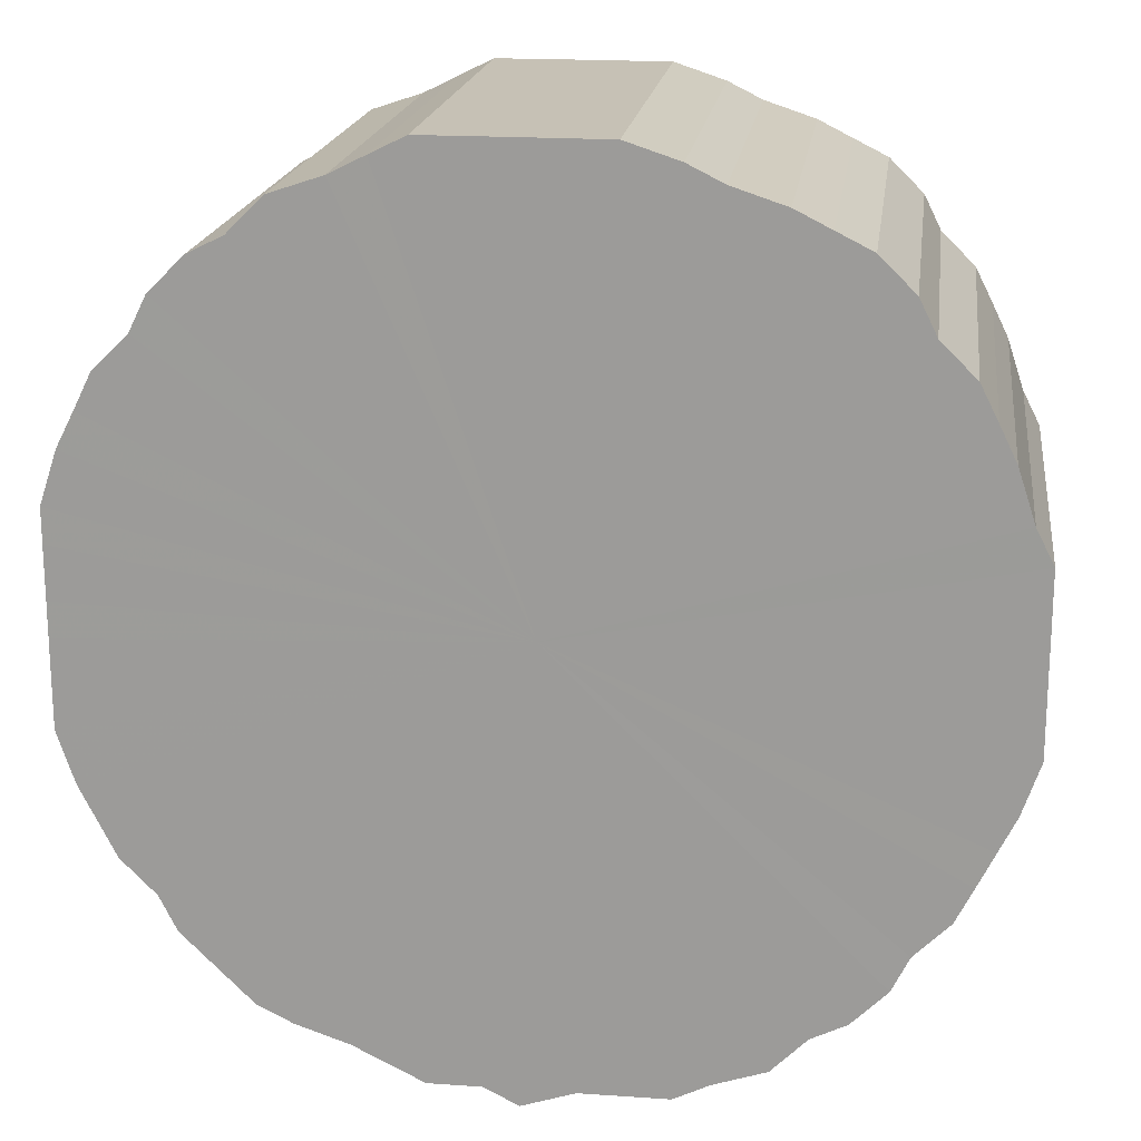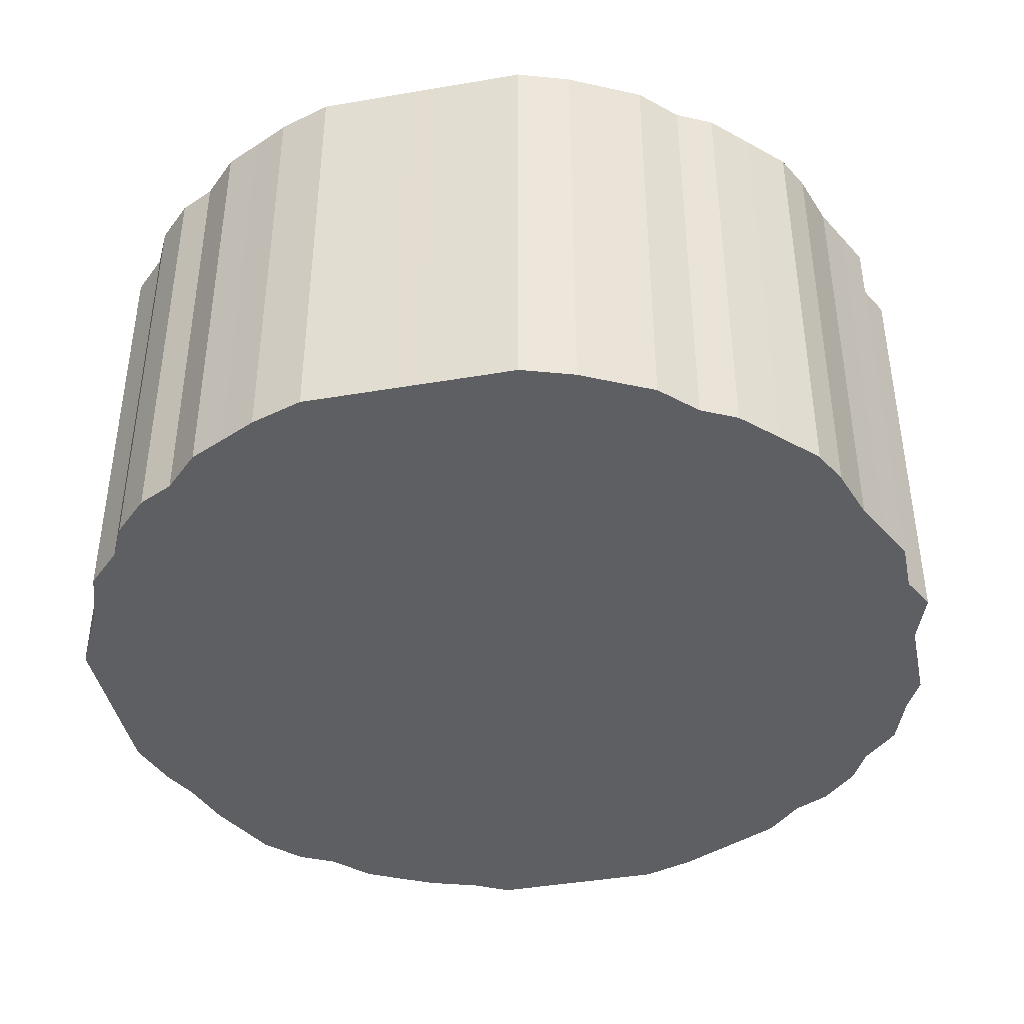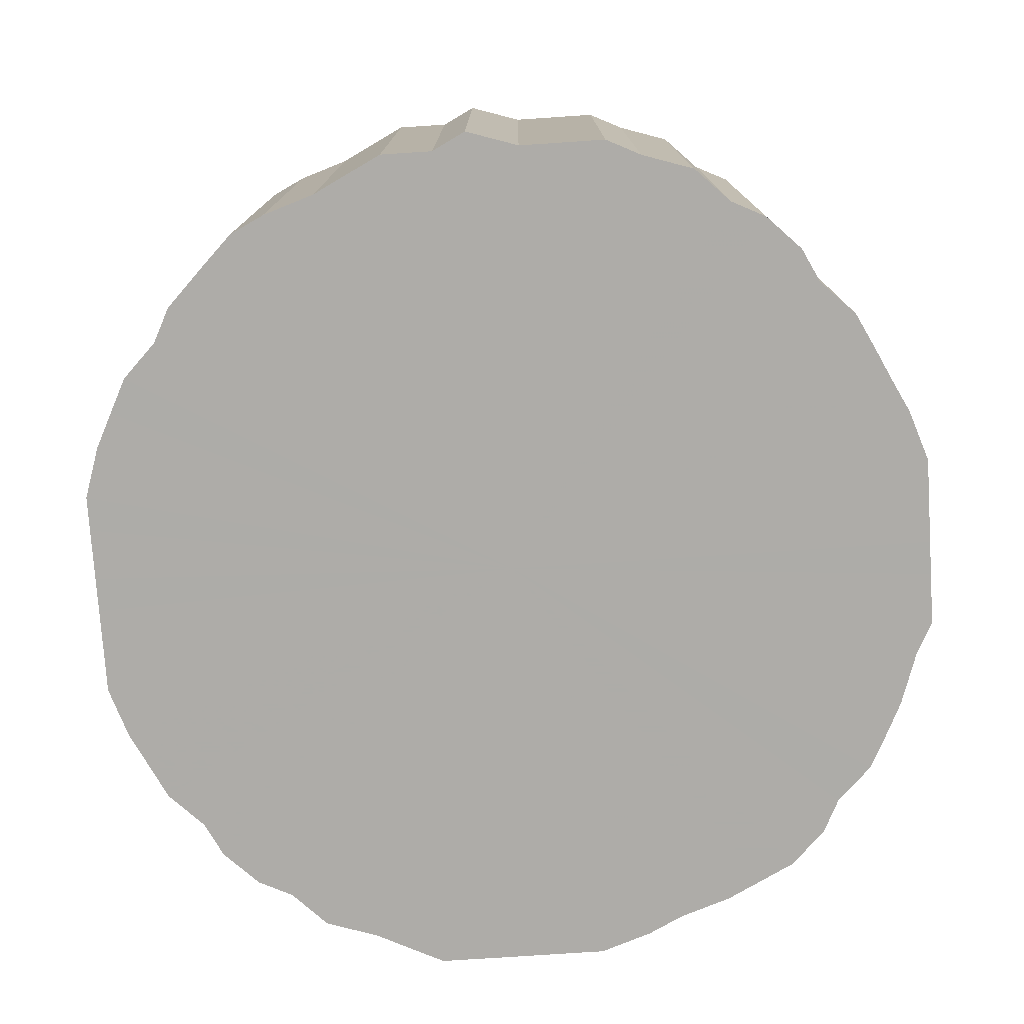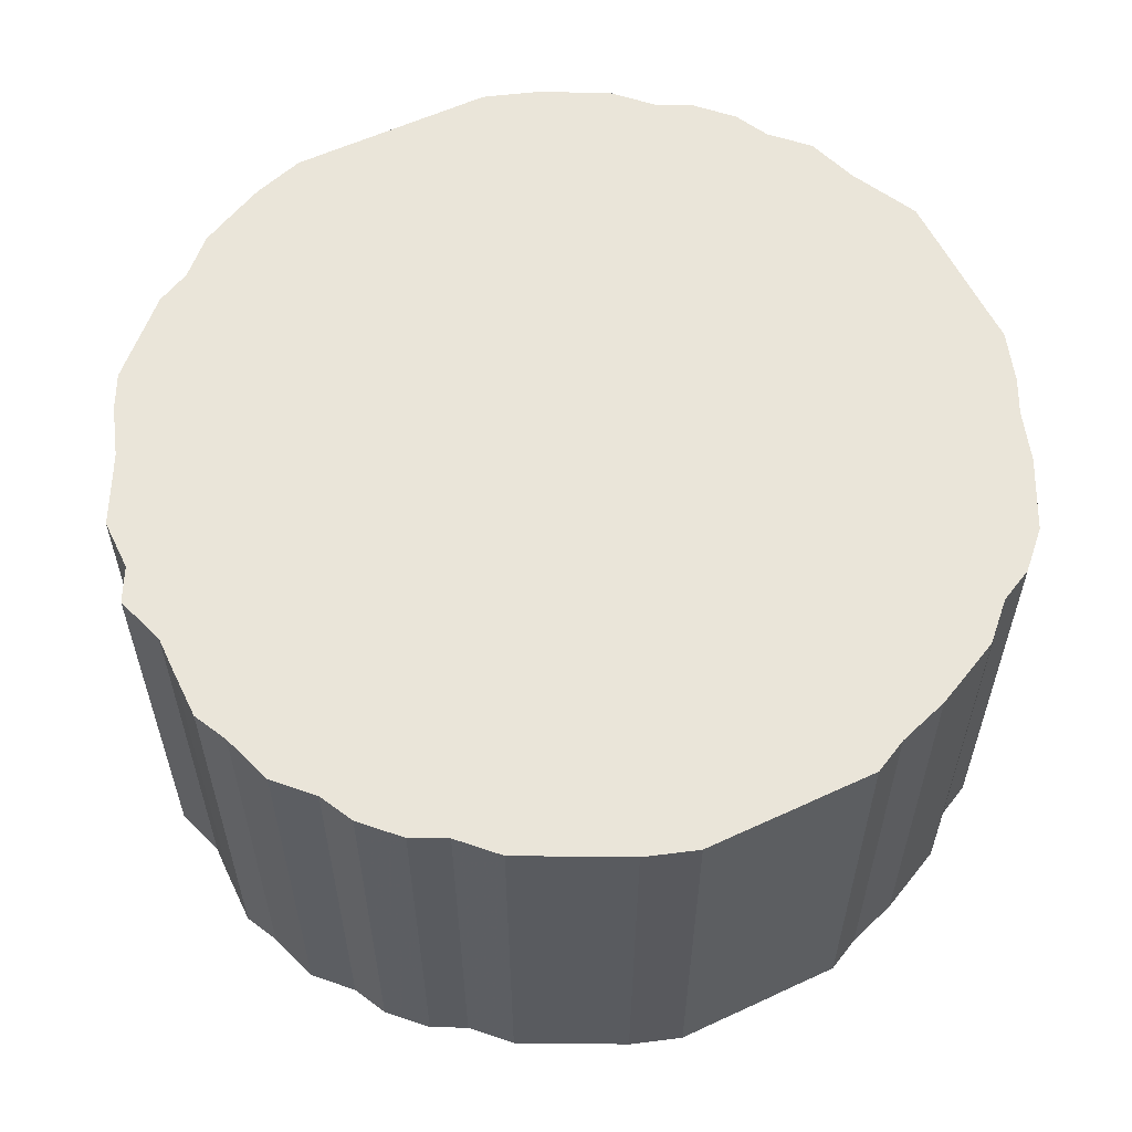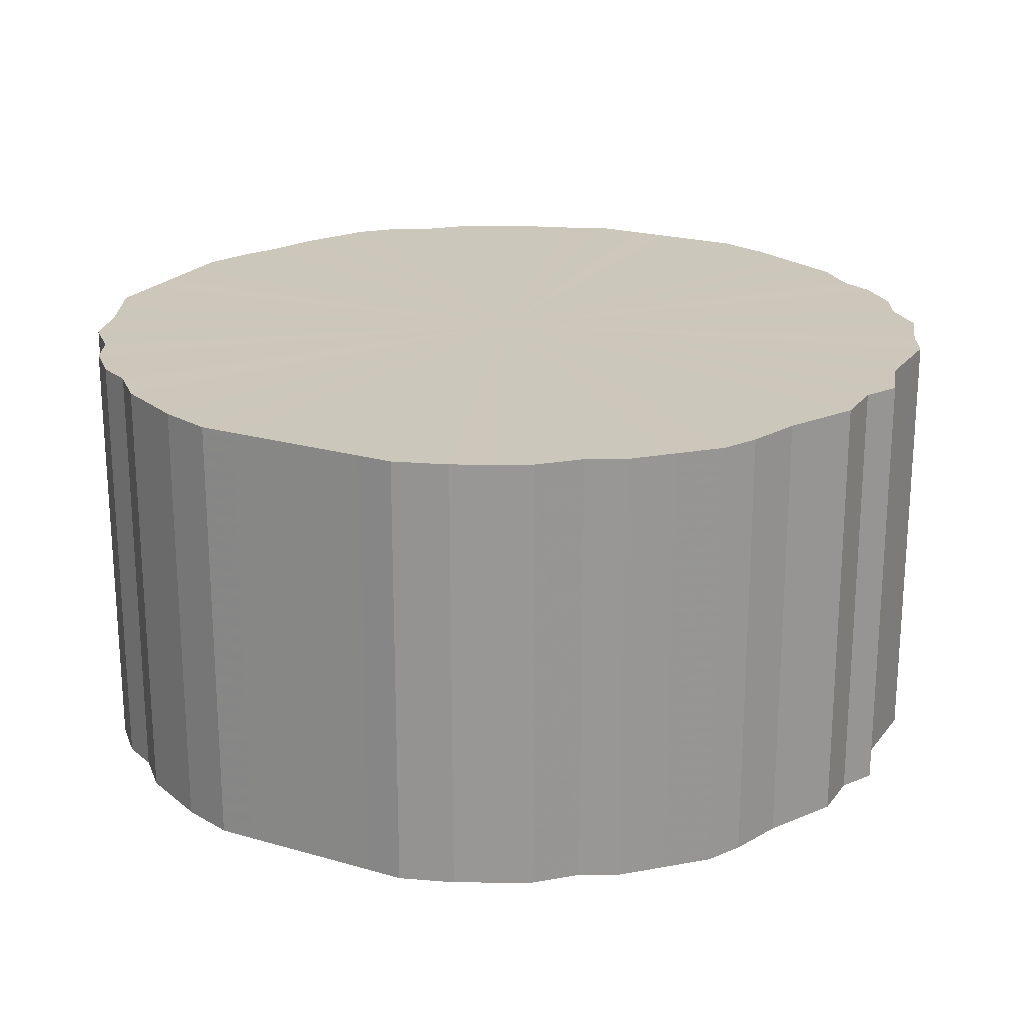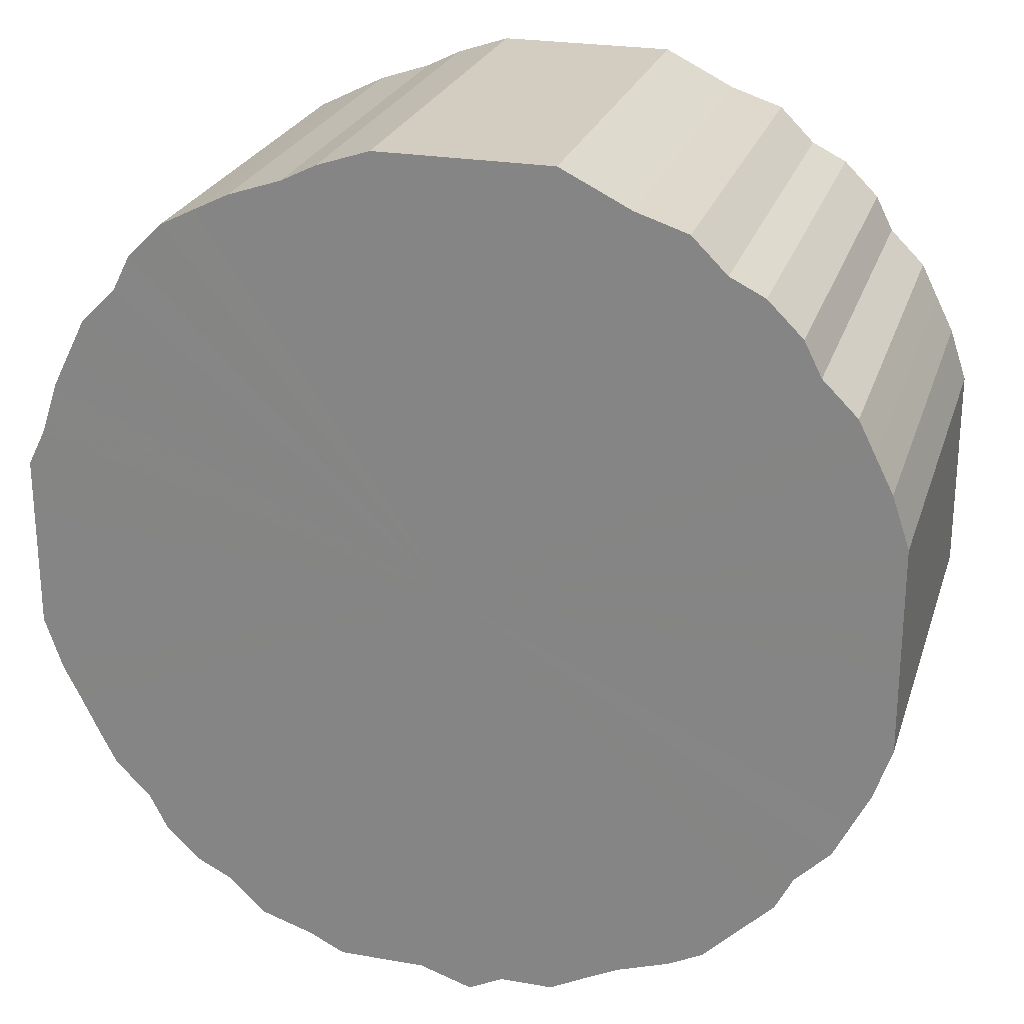
<metadata>
{"format":"obj","ext":"obj","renderer":"f3d","projection":"perspective","resolution":1024,"background":"white","views":[{"elev":18.7,"azim":7.6,"up":"+Y"},{"elev":-41.7,"azim":-78.3,"up":"+Z"},{"elev":-76.8,"azim":3.8,"up":"+Z"},{"elev":58.1,"azim":64.3,"up":"+Z"},{"elev":21.6,"azim":-63.0,"up":"+Z"},{"elev":24.5,"azim":-164.0,"up":"+Y"}]}
</metadata>
<code>
o 23755
v 2246 1861 12.69
v 2246 1861 12.69
v 2246 1861 12.95
v 2246 1861 12.69
v 2246 1861 12.95
v 2246 1861 12.69
v 2246 1861 12.95
v 2246 1861 12.69
v 2246 1861 12.95
v 2246 1861 12.69
v 2246 1861 12.95
v 2246 1861 12.69
v 2246 1861 12.95
v 2246 1861 12.69
v 2246 1861 12.95
v 2246 1862 12.69
v 2246 1861 12.95
v 2246 1861 12.69
v 2246 1861 12.95
v 2246 1862 12.69
v 2246 1862 12.95
v 2246 1861 12.69
v 2246 1861 12.95
v 2246 1862 12.69
v 2246 1862 12.95
v 2246 1861 12.69
v 2246 1861 12.95
v 2246 1862 12.69
v 2246 1862 12.95
v 2246 1861 12.69
v 2246 1861 12.95
v 2246 1862 12.69
v 2246 1862 12.95
v 2246 1861 12.69
v 2246 1861 12.95
v 2246 1862 12.69
v 2246 1862 12.95
v 2246 1861 12.69
v 2246 1861 12.95
v 2246 1862 12.69
v 2246 1862 12.95
v 2246 1861 12.69
v 2246 1861 12.95
v 2246 1862 12.69
v 2246 1862 12.95
v 2246 1861 12.69
v 2246 1861 12.95
v 2246 1862 12.69
v 2246 1862 12.95
v 2246 1861 12.69
v 2246 1861 12.95
v 2246 1862 12.69
v 2246 1862 12.95
v 2246 1861 12.69
v 2246 1861 12.95
v 2246 1862 12.69
v 2246 1862 12.95
v 2246 1861 12.69
v 2246 1861 12.95
v 2246 1862 12.69
v 2246 1862 12.95
v 2246 1861 12.69
v 2246 1861 12.95
v 2246 1862 12.69
v 2246 1862 12.95
v 2246 1861 12.69
v 2246 1861 12.95
v 2246 1862 12.69
v 2246 1862 12.95
v 2246 1861 12.69
v 2246 1861 12.95
v 2246 1862 12.69
v 2246 1862 12.95
v 2246 1861 12.69
v 2246 1861 12.95
v 2246 1862 12.69
v 2246 1862 12.95
v 2246 1861 12.69
v 2246 1861 12.95
v 2246 1862 12.69
v 2246 1862 12.95
v 2246 1861 12.69
v 2246 1861 12.95
v 2246 1862 12.69
v 2246 1862 12.95
v 2246 1861 12.69
v 2246 1861 12.95
v 2245 1862 12.69
v 2246 1862 12.95
v 2246 1861 12.69
v 2246 1861 12.95
v 2245 1862 12.69
v 2245 1862 12.95
v 2245 1861 12.69
v 2245 1861 12.95
v 2245 1862 12.69
v 2245 1862 12.95
v 2245 1861 12.69
v 2245 1861 12.95
v 2245 1862 12.69
v 2245 1862 12.95
v 2245 1861 12.69
v 2245 1861 12.95
v 2245 1861 12.69
v 2245 1862 12.95
v 2245 1861 12.69
v 2245 1861 12.95
v 2245 1861 12.69
v 2245 1861 12.95
v 2245 1861 12.69
v 2245 1861 12.95
v 2245 1861 12.69
v 2245 1861 12.95
v 2245 1861 12.69
v 2245 1861 12.95
v 2245 1861 12.69
v 2245 1861 12.95
v 2245 1861 12.69
v 2245 1861 12.95
v 2245 1861 12.69
v 2245 1861 12.95
v 2245 1861 12.69
v 2245 1861 12.95
v 2245 1861 12.69
v 2245 1861 12.95
v 2245 1861 12.95
v 2246 1861 12.95
v 2246 1861 12.69
v 2246 1861 12.95
v 2246 1861 12.69
v 2246 1861 12.95
v 2246 1861 12.95
v 2246 1861 12.69
v 2246 1861 12.95
v 2246 1861 12.69
v 2246 1861 12.69
v 2246 1861 12.95
v 2246 1861 12.95
v 2246 1861 12.69
v 2246 1861 12.95
v 2246 1861 12.69
v 2246 1861 12.69
v 2246 1861 12.95
v 2246 1861 12.95
v 2246 1861 12.69
v 2246 1861 12.95
v 2246 1861 12.69
v 2246 1862 12.69
v 2246 1862 12.95
v 2246 1861 12.95
v 2246 1861 12.69
v 2246 1861 12.95
v 2246 1861 12.69
v 2246 1862 12.69
v 2246 1862 12.95
v 2246 1861 12.95
v 2246 1861 12.69
v 2246 1861 12.95
v 2246 1861 12.69
v 2246 1862 12.69
v 2246 1862 12.95
v 2246 1861 12.95
v 2246 1861 12.69
v 2246 1861 12.95
v 2246 1861 12.69
v 2246 1862 12.69
v 2246 1862 12.95
v 2246 1861 12.95
v 2246 1861 12.69
v 2246 1861 12.95
v 2246 1861 12.69
v 2246 1862 12.69
v 2246 1862 12.95
v 2246 1861 12.95
v 2246 1861 12.69
v 2246 1861 12.95
v 2246 1861 12.69
v 2246 1862 12.69
v 2246 1862 12.95
v 2246 1861 12.95
v 2246 1861 12.69
v 2246 1861 12.95
v 2246 1861 12.69
v 2246 1862 12.69
v 2246 1862 12.95
v 2246 1861 12.95
v 2246 1861 12.69
v 2246 1861 12.95
v 2246 1861 12.69
v 2246 1862 12.69
v 2246 1862 12.95
v 2246 1861 12.95
v 2246 1861 12.69
v 2246 1861 12.95
v 2246 1861 12.69
v 2246 1862 12.69
v 2246 1862 12.95
v 2245 1861 12.95
v 2246 1861 12.69
v 2245 1861 12.95
v 2245 1861 12.69
v 2246 1862 12.69
v 2246 1862 12.95
v 2245 1861 12.95
v 2245 1861 12.69
v 2245 1861 12.95
v 2245 1861 12.69
v 2246 1862 12.69
v 2246 1862 12.95
v 2245 1861 12.95
v 2245 1861 12.69
v 2245 1861 12.95
v 2245 1861 12.69
v 2246 1862 12.69
v 2246 1862 12.95
v 2245 1861 12.95
v 2245 1861 12.69
v 2245 1861 12.95
v 2245 1861 12.69
v 2246 1862 12.69
v 2246 1862 12.95
v 2245 1861 12.95
v 2245 1861 12.69
v 2245 1861 12.95
v 2245 1861 12.69
v 2246 1862 12.69
v 2246 1862 12.95
v 2245 1861 12.95
v 2245 1861 12.69
v 2245 1861 12.95
v 2245 1861 12.69
v 2246 1862 12.69
v 2246 1862 12.95
v 2245 1861 12.95
v 2245 1861 12.69
v 2245 1861 12.95
v 2245 1861 12.69
v 2246 1862 12.69
v 2246 1862 12.95
v 2245 1862 12.95
v 2245 1861 12.69
v 2245 1862 12.95
v 2245 1862 12.69
v 2246 1862 12.69
v 2246 1862 12.95
v 2245 1862 12.95
v 2245 1862 12.69
v 2245 1862 12.95
v 2245 1862 12.69
v 2246 1862 12.69
v 2246 1862 12.95
v 2245 1862 12.69
v 2246 1861 12.69
v 2246 1861 12.69
v 2246 1861 12.69
v 2246 1861 12.69
v 2246 1861 12.69
v 2246 1861 12.69
v 2246 1861 12.69
v 2246 1861 12.69
v 2246 1861 12.69
v 2246 1862 12.69
v 2246 1861 12.69
v 2246 1862 12.69
v 2246 1861 12.69
v 2246 1862 12.69
v 2246 1861 12.69
v 2246 1862 12.69
v 2246 1861 12.69
v 2246 1862 12.69
v 2246 1861 12.69
v 2246 1862 12.69
v 2246 1861 12.69
v 2246 1862 12.69
v 2246 1861 12.69
v 2246 1862 12.69
v 2246 1861 12.69
v 2246 1862 12.69
v 2246 1861 12.69
v 2246 1862 12.69
v 2246 1861 12.69
v 2246 1862 12.69
v 2246 1861 12.69
v 2246 1862 12.69
v 2246 1861 12.69
v 2246 1862 12.69
v 2246 1861 12.69
v 2246 1862 12.69
v 2246 1861 12.69
v 2246 1862 12.69
v 2246 1861 12.69
v 2246 1862 12.69
v 2246 1861 12.69
v 2246 1862 12.69
v 2246 1861 12.69
v 2246 1862 12.69
v 2246 1861 12.69
v 2245 1862 12.69
v 2246 1861 12.69
v 2245 1862 12.69
v 2245 1861 12.69
v 2245 1862 12.69
v 2245 1861 12.69
v 2245 1862 12.69
v 2245 1861 12.69
v 2245 1861 12.69
v 2245 1861 12.69
v 2245 1861 12.69
v 2245 1861 12.69
v 2245 1861 12.69
v 2245 1861 12.69
v 2245 1861 12.69
v 2245 1861 12.69
v 2245 1861 12.69
v 2245 1861 12.69
v 2245 1861 12.69
v 2246 1861 12.95
v 2246 1861 12.95
v 2246 1861 12.95
v 2246 1861 12.95
v 2246 1861 12.95
v 2246 1861 12.95
v 2246 1861 12.95
v 2246 1861 12.95
v 2246 1861 12.95
v 2246 1861 12.95
v 2246 1862 12.95
v 2246 1861 12.95
v 2246 1862 12.95
v 2246 1861 12.95
v 2246 1862 12.95
v 2246 1861 12.95
v 2246 1862 12.95
v 2246 1861 12.95
v 2246 1862 12.95
v 2246 1861 12.95
v 2246 1862 12.95
v 2246 1861 12.95
v 2246 1862 12.95
v 2246 1861 12.95
v 2246 1862 12.95
v 2246 1861 12.95
v 2246 1862 12.95
v 2246 1861 12.95
v 2246 1862 12.95
v 2246 1861 12.95
v 2246 1862 12.95
v 2246 1861 12.95
v 2246 1862 12.95
v 2246 1861 12.95
v 2246 1862 12.95
v 2246 1861 12.95
v 2246 1862 12.95
v 2246 1861 12.95
v 2246 1862 12.95
v 2246 1861 12.95
v 2246 1862 12.95
v 2246 1861 12.95
v 2246 1862 12.95
v 2246 1861 12.95
v 2246 1862 12.95
v 2246 1861 12.95
v 2245 1862 12.95
v 2245 1861 12.95
v 2245 1862 12.95
v 2245 1861 12.95
v 2245 1862 12.95
v 2245 1861 12.95
v 2245 1862 12.95
v 2245 1861 12.95
v 2245 1861 12.95
v 2245 1861 12.95
v 2245 1861 12.95
v 2245 1861 12.95
v 2245 1861 12.95
v 2245 1861 12.95
v 2245 1861 12.95
v 2245 1861 12.95
v 2245 1861 12.95
v 2245 1861 12.95
f 1 2 3
f 2 4 5
f 6 1 7
f 4 8 9
f 10 6 11
f 8 12 13
f 14 10 15
f 12 16 17
f 18 14 19
f 16 20 21
f 22 18 23
f 20 24 25
f 26 22 27
f 24 28 29
f 30 26 31
f 28 32 33
f 34 30 35
f 32 36 37
f 38 34 39
f 36 40 41
f 42 38 43
f 40 44 45
f 46 42 47
f 44 48 49
f 50 46 51
f 48 52 53
f 54 50 55
f 52 56 57
f 58 54 59
f 56 60 61
f 62 58 63
f 60 64 65
f 66 62 67
f 64 68 69
f 70 66 71
f 68 72 73
f 74 70 75
f 72 76 77
f 78 74 79
f 76 80 81
f 82 78 83
f 80 84 85
f 86 82 87
f 84 88 89
f 90 86 91
f 88 92 93
f 94 90 95
f 92 96 97
f 98 94 99
f 96 100 101
f 102 98 103
f 100 104 105
f 106 102 107
f 104 108 109
f 110 106 111
f 108 112 113
f 114 110 115
f 112 116 117
f 118 114 119
f 116 120 121
f 122 118 123
f 120 124 125
f 124 122 126
f 127 128 129
f 129 130 131
f 132 133 127
f 134 135 132
f 131 136 137
f 138 139 134
f 140 141 138
f 137 142 143
f 144 145 140
f 146 147 144
f 143 148 149
f 150 151 146
f 152 153 150
f 149 154 155
f 156 157 152
f 158 159 156
f 155 160 161
f 162 163 158
f 164 165 162
f 161 166 167
f 168 169 164
f 170 171 168
f 167 172 173
f 174 175 170
f 176 177 174
f 173 178 179
f 180 181 176
f 182 183 180
f 179 184 185
f 186 187 182
f 188 189 186
f 185 190 191
f 192 193 188
f 194 195 192
f 191 196 197
f 198 199 194
f 200 201 198
f 197 202 203
f 204 205 200
f 206 207 204
f 203 208 209
f 210 211 206
f 212 213 210
f 209 214 215
f 216 217 212
f 218 219 216
f 215 220 221
f 222 223 218
f 224 225 222
f 221 226 227
f 228 229 224
f 230 231 228
f 227 232 233
f 234 235 230
f 236 237 234
f 233 238 239
f 240 241 236
f 242 243 240
f 239 244 245
f 246 247 242
f 248 249 246
f 245 250 251
f 251 252 248
f 253 254 255
f 253 256 254
f 253 255 257
f 253 258 256
f 253 257 259
f 253 260 258
f 253 259 261
f 253 262 260
f 253 261 263
f 253 264 262
f 253 263 265
f 253 266 264
f 253 265 267
f 253 268 266
f 253 267 269
f 253 270 268
f 253 269 271
f 253 272 270
f 253 271 273
f 253 274 272
f 253 273 275
f 253 276 274
f 253 275 277
f 253 278 276
f 253 277 279
f 253 280 278
f 253 279 281
f 253 282 280
f 253 281 283
f 253 284 282
f 253 283 285
f 253 286 284
f 253 285 287
f 253 288 286
f 253 287 289
f 253 290 288
f 253 289 291
f 253 292 290
f 253 291 293
f 253 294 292
f 253 293 295
f 253 296 294
f 253 295 297
f 253 298 296
f 253 297 299
f 253 300 298
f 253 299 301
f 253 302 300
f 253 301 303
f 253 304 302
f 253 303 305
f 253 306 304
f 253 305 307
f 253 308 306
f 253 307 309
f 253 310 308
f 253 309 311
f 253 312 310
f 253 311 313
f 253 314 312
f 253 313 315
f 253 316 314
f 253 315 316
f 317 318 319
f 317 320 318
f 317 319 321
f 317 322 320
f 317 321 323
f 317 324 322
f 317 323 325
f 317 326 324
f 317 325 327
f 317 328 326
f 317 327 329
f 317 330 328
f 317 329 331
f 317 332 330
f 317 331 333
f 317 334 332
f 317 333 335
f 317 336 334
f 317 335 337
f 317 338 336
f 317 337 339
f 317 340 338
f 317 339 341
f 317 342 340
f 317 341 343
f 317 344 342
f 317 343 345
f 317 346 344
f 317 345 347
f 317 348 346
f 317 347 349
f 317 350 348
f 317 349 351
f 317 352 350
f 317 351 353
f 317 354 352
f 317 353 355
f 317 356 354
f 317 355 357
f 317 358 356
f 317 357 359
f 317 360 358
f 317 359 361
f 317 362 360
f 317 361 363
f 317 364 362
f 317 363 365
f 317 366 364
f 317 365 367
f 317 368 366
f 317 367 369
f 317 370 368
f 317 369 371
f 317 372 370
f 317 371 373
f 317 374 372
f 317 373 375
f 317 376 374
f 317 375 377
f 317 378 376
f 317 377 379
f 317 380 378
f 317 379 380

</code>
